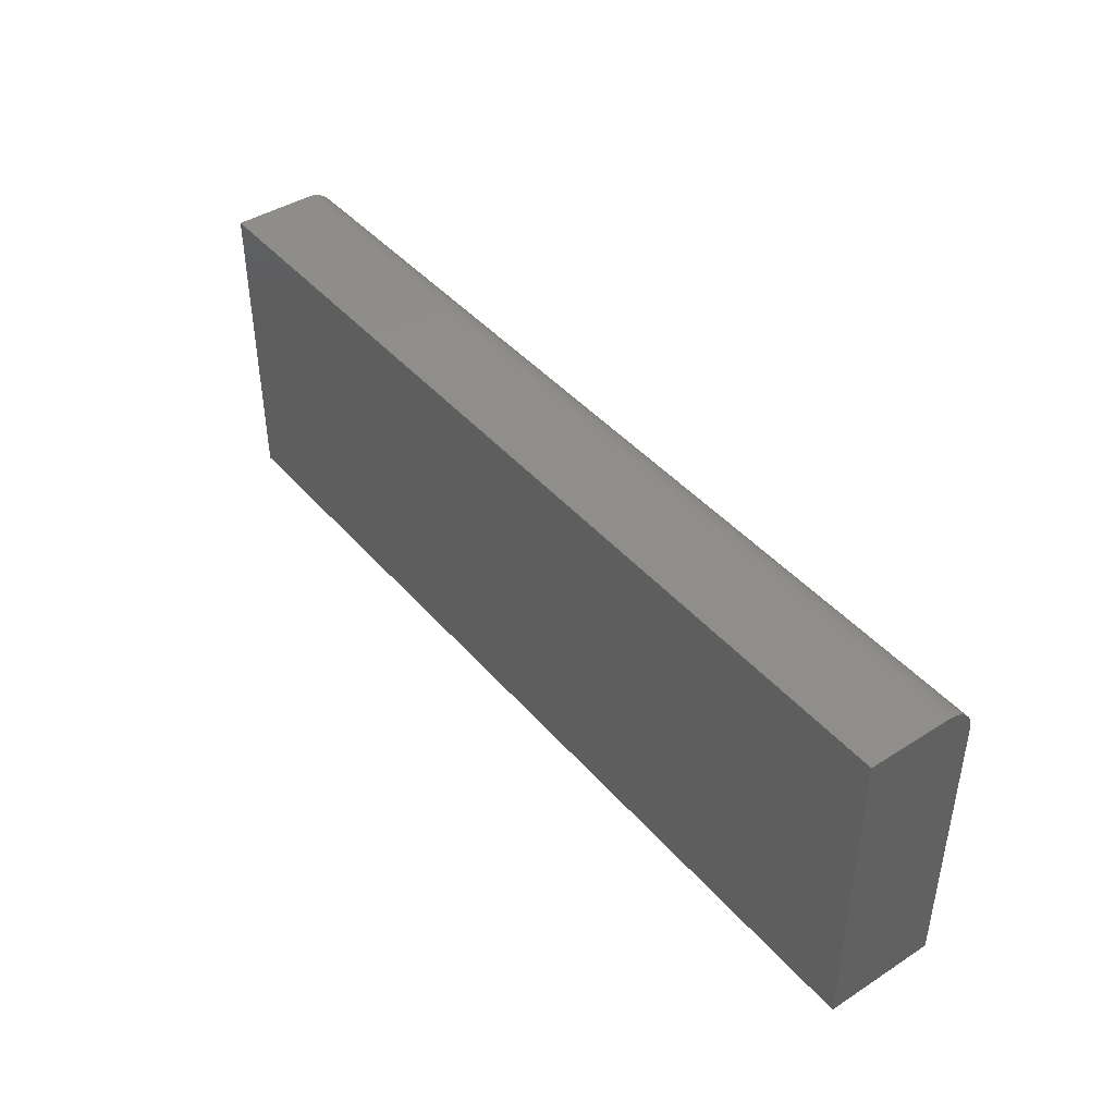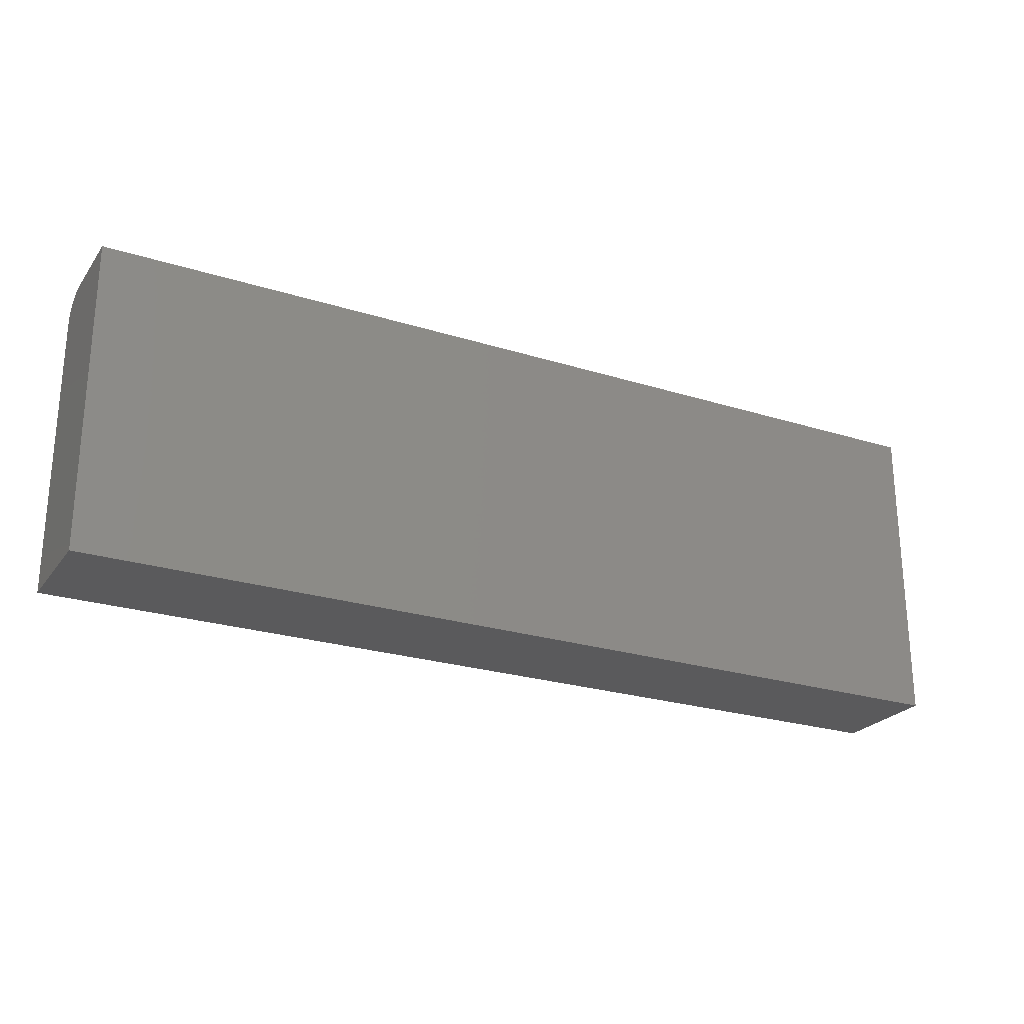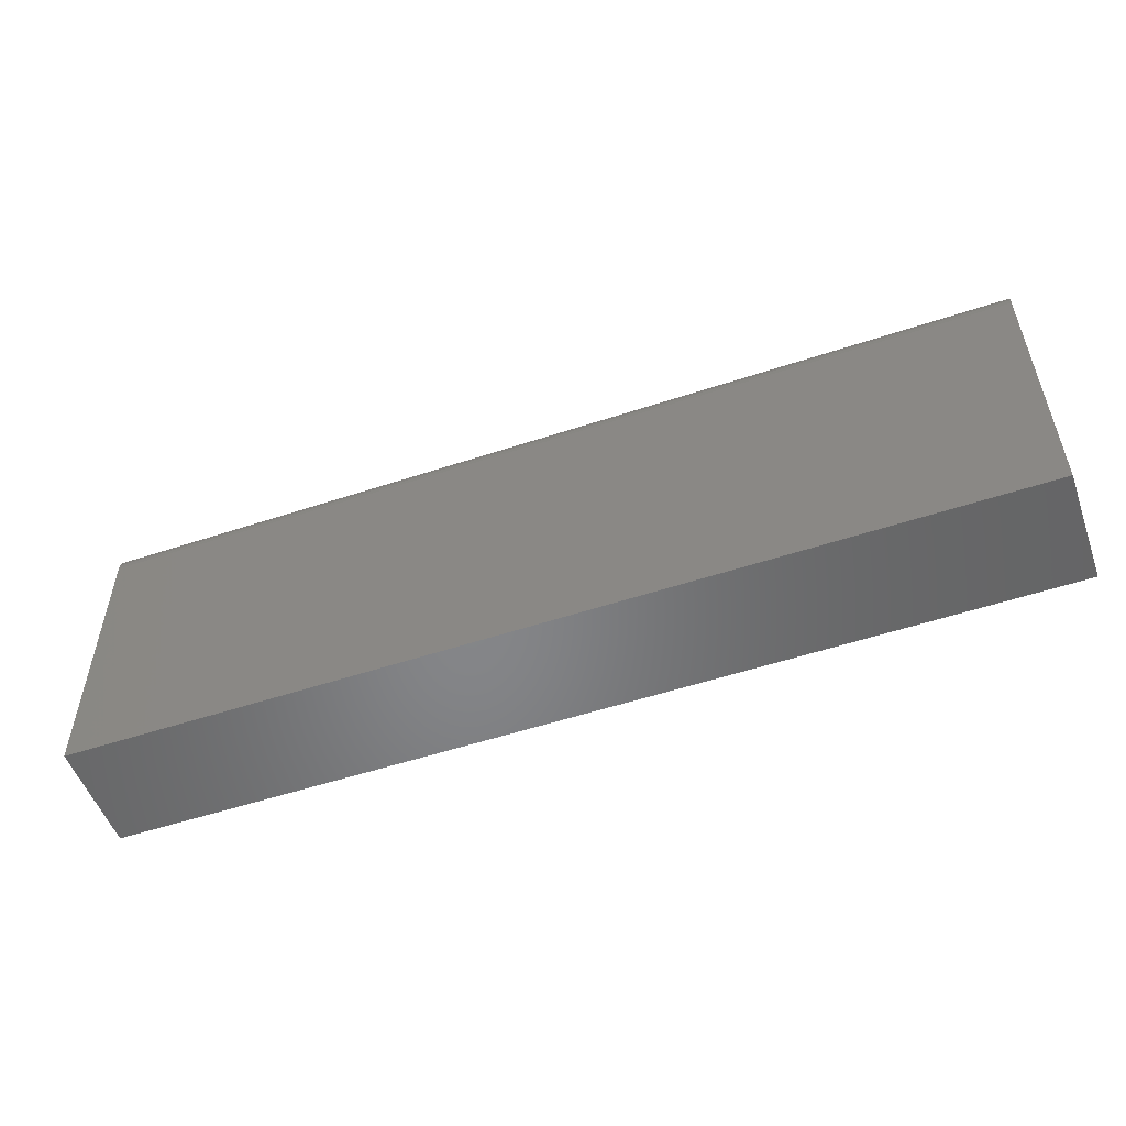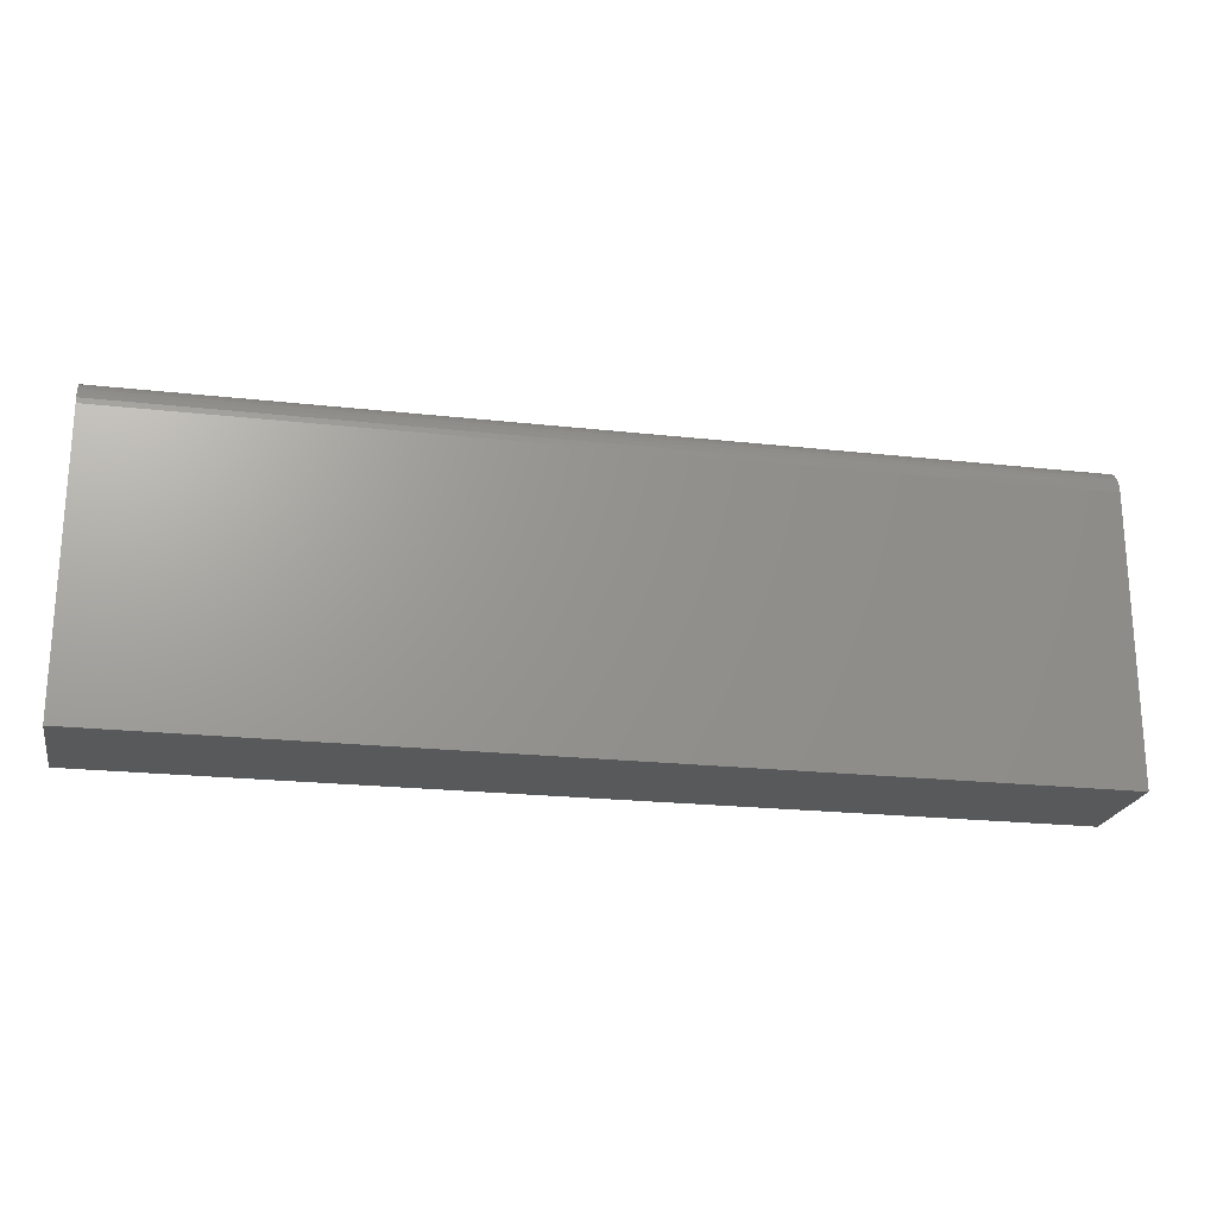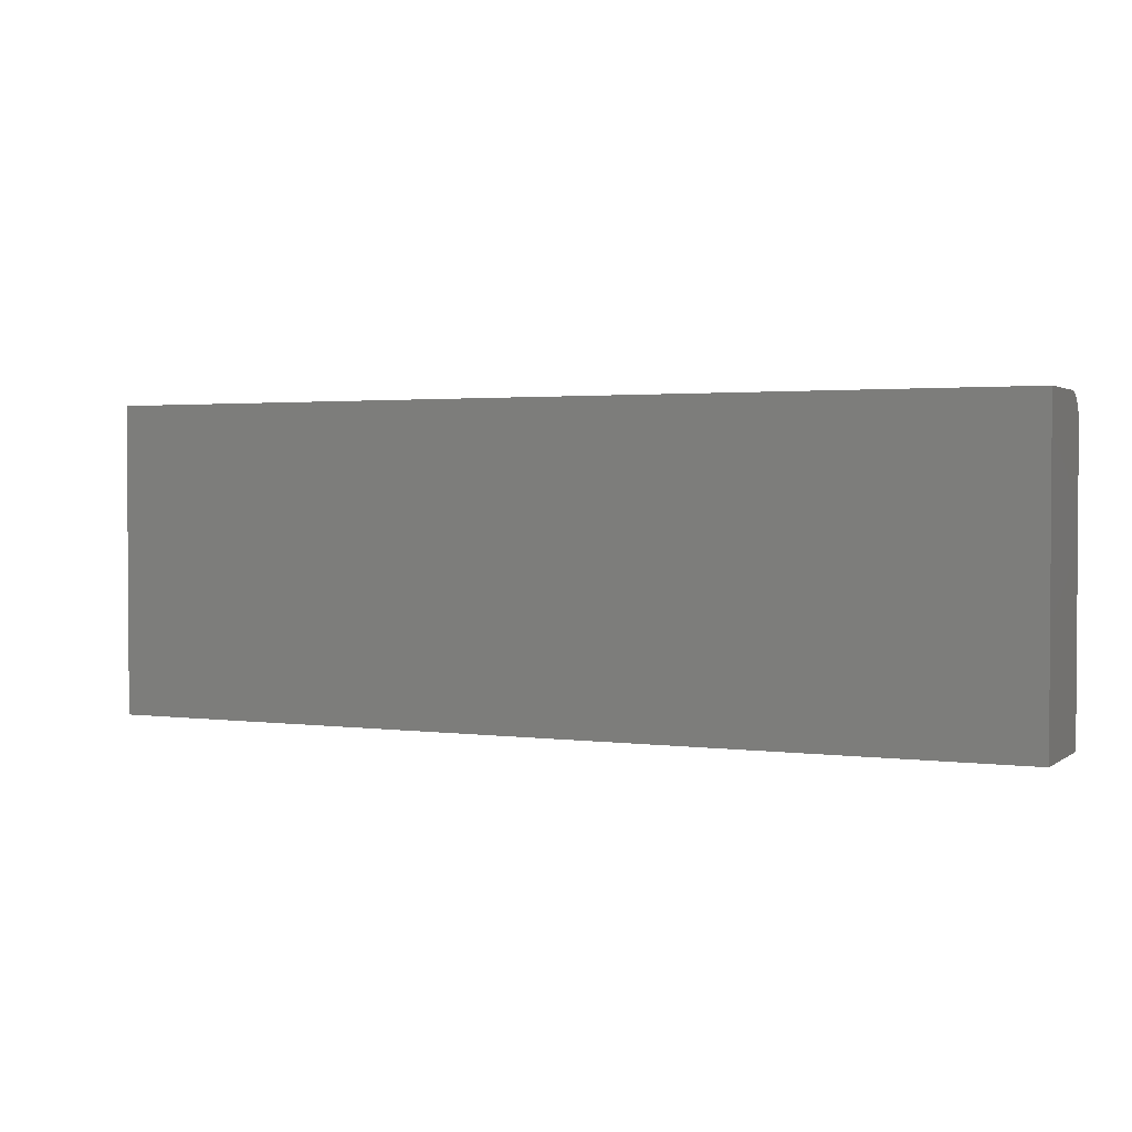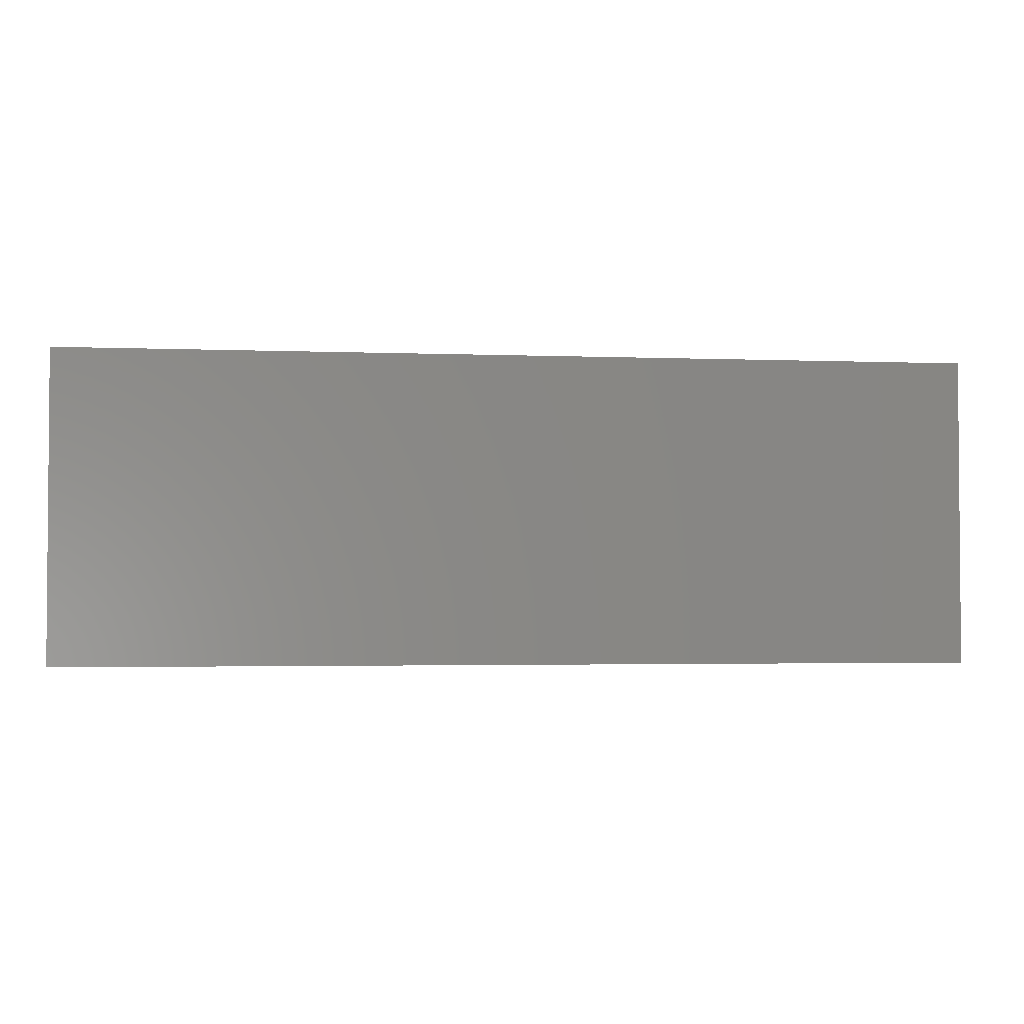
<metadata>
{"format":"stl","ext":"stl","renderer":"f3d","projection":"perspective","resolution":1024,"background":"white","views":[{"elev":42.7,"azim":52.8,"up":"+Z"},{"elev":-24.5,"azim":-27.3,"up":"+Z"},{"elev":-53.0,"azim":-160.4,"up":"+Z"},{"elev":-21.7,"azim":168.9,"up":"+Z"},{"elev":2.1,"azim":25.2,"up":"+Z"},{"elev":-2.6,"azim":-8.0,"up":"+Z"}]}
</metadata>
<code>
# stl→obj: 24 verts, 44 faces
v -0.75 0 -0.25
v -0.75 2.545e-17 0.2084
v 0.75 1.665e-16 -0.25
v 0.75 1.92e-16 0.2084
v -0.75 -0.04688 0.2553
v -0.75 -0.02894 0.2517
v -0.75 -0.1797 0.2553
v -0.75 -0.03773 0.2544
v -0.75 -0.01373 0.2415
v -0.75 -0.0079 0.2344
v -0.75 -0.003568 0.2263
v -0.75 -0.1797 -0.25
v -0.75 -0.0009007 0.2175
v -0.75 -0.02083 0.2474
v 0.75 -0.1797 0.2553
v 0.75 -0.04688 0.2553
v 0.75 -0.02894 0.2517
v 0.75 -0.03773 0.2544
v 0.75 -0.1797 -0.25
v 0.75 -0.0009007 0.2175
v 0.75 -0.003568 0.2263
v 0.75 -0.0079 0.2344
v 0.75 -0.01373 0.2415
v 0.75 -0.02083 0.2474
f 1 2 3
f 3 2 4
f 5 6 7
f 5 8 6
f 9 10 11
f 12 7 13
f 12 13 2
f 12 2 1
f 13 7 6
f 13 6 14
f 13 14 9
f 13 9 11
f 15 16 7
f 7 16 5
f 16 17 18
f 15 19 3
f 15 3 4
f 15 4 20
f 15 20 21
f 15 21 22
f 15 22 23
f 15 23 24
f 15 24 17
f 15 17 16
f 4 2 20
f 20 2 13
f 20 13 21
f 21 13 11
f 21 11 22
f 22 11 10
f 22 10 23
f 23 10 9
f 23 9 24
f 24 9 14
f 24 14 17
f 17 14 6
f 17 6 18
f 18 6 8
f 18 8 16
f 16 8 5
f 12 19 7
f 7 19 15
f 12 1 19
f 19 1 3

</code>
